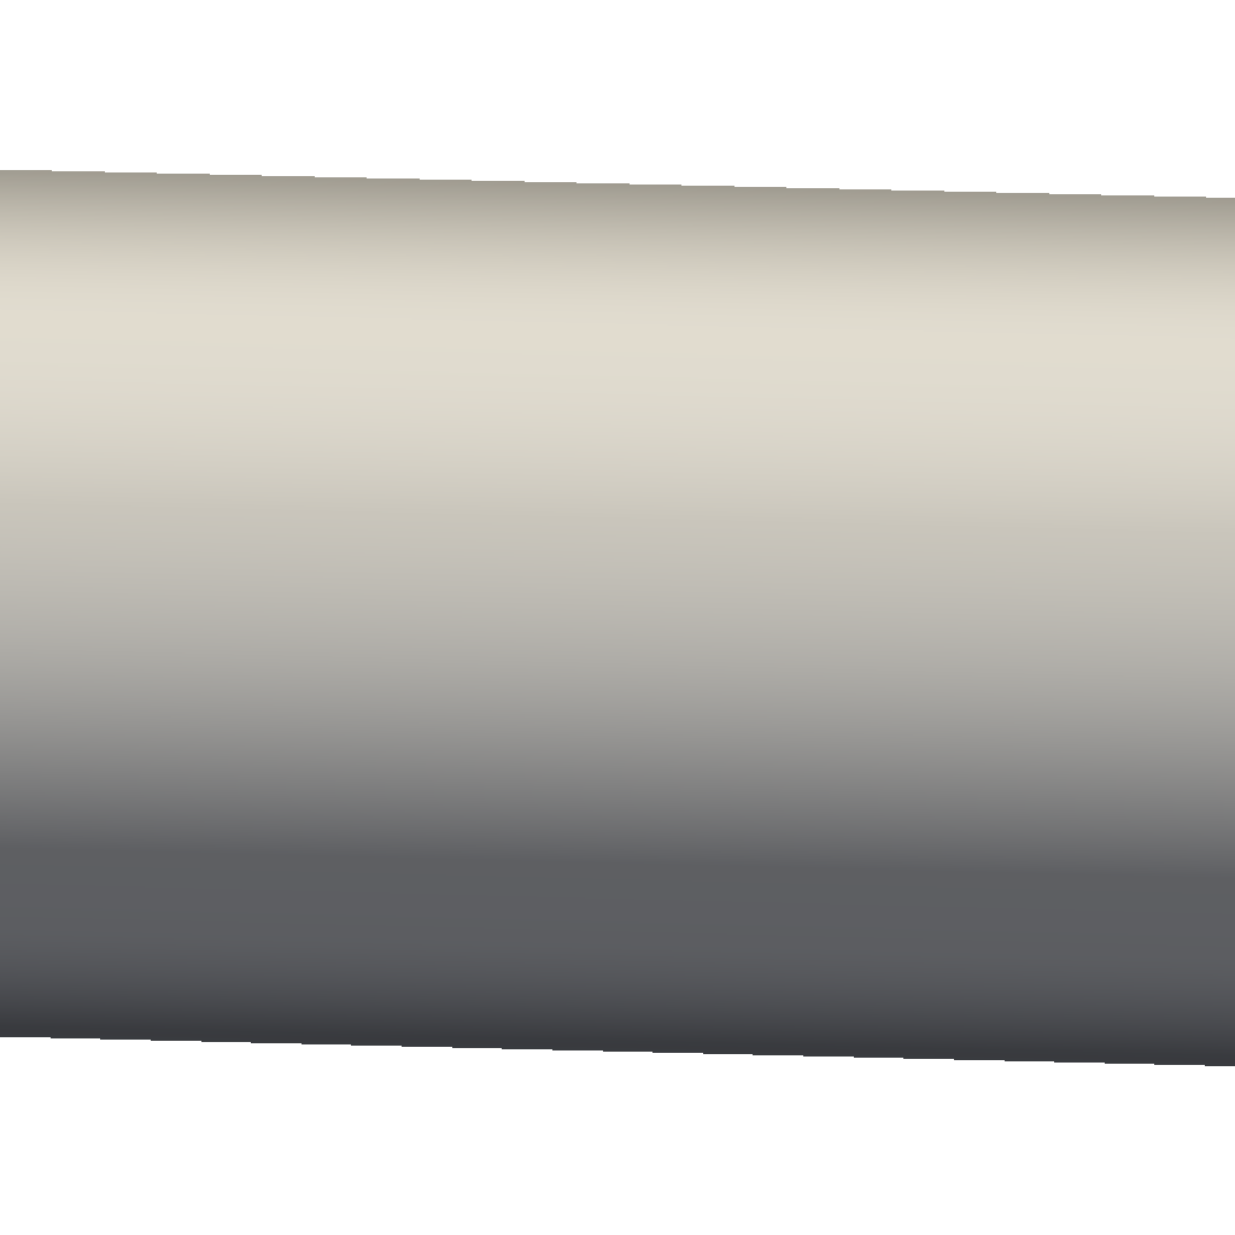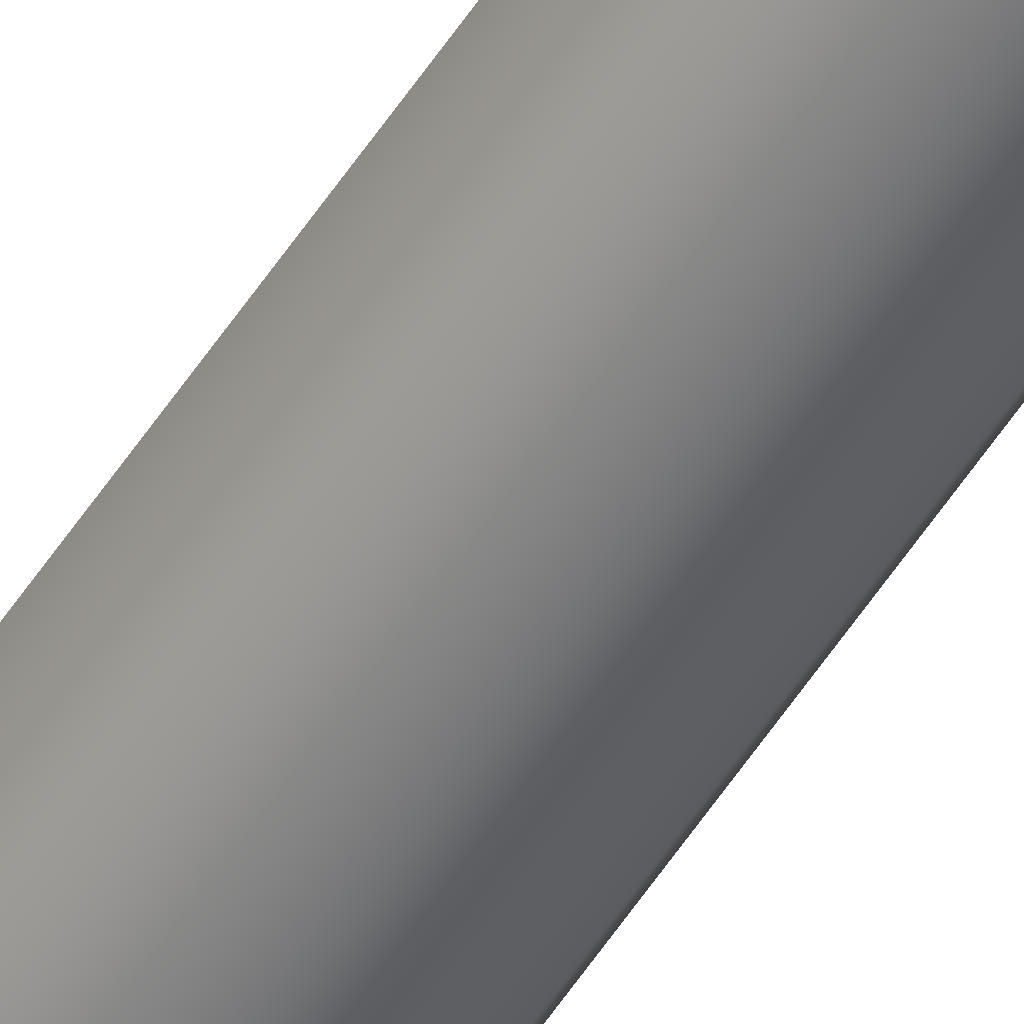
<metadata>
{"format":"obj","ext":"obj","renderer":"f3d","projection":"perspective","resolution":1024,"background":"white","views":[{"elev":4.1,"azim":108.2,"up":"+Y"},{"elev":-55.4,"azim":147.6,"up":"+Y"}]}
</metadata>
<code>
o _Geometry_0
v -9350 7.512e+04 2.675e+04
v -9373 7.511e+04 2.675e+04
v -9395 7.512e+04 2.675e+04
v -9404 75140 2.675e+04
v -9395 7.516e+04 2.675e+04
v -9373 7.517e+04 2.675e+04
v -9350 7.516e+04 2.675e+04
v -9341 75140 2.675e+04
v -9341 75140 3.694e+04
v -9350 7.516e+04 3.694e+04
v -9373 7.517e+04 3.694e+04
v -9395 7.516e+04 3.694e+04
v -9404 75140 3.694e+04
v -9395 7.512e+04 3.694e+04
v -9373 7.511e+04 3.694e+04
v -9350 7.512e+04 3.694e+04
v -9350 7.512e+04 2.675e+04
v -9373 7.511e+04 2.675e+04
v -9395 7.512e+04 2.675e+04
v -9404 75140 2.675e+04
v -9395 7.516e+04 2.675e+04
v -9373 7.517e+04 2.675e+04
v -9350 7.516e+04 2.675e+04
v -9341 75140 2.675e+04
v -9341 75140 3.694e+04
v -9350 7.516e+04 3.694e+04
v -9373 7.517e+04 3.694e+04
v -9395 7.516e+04 3.694e+04
v -9404 75140 3.694e+04
v -9395 7.512e+04 3.694e+04
v -9373 7.511e+04 3.694e+04
v -9350 7.512e+04 3.694e+04
f 17 18 19
f 17 19 20
f 17 20 21
f 17 21 22
f 17 22 23
f 17 23 24
f 25 26 27
f 25 27 28
f 25 28 29
f 25 29 30
f 25 30 31
f 25 31 32
f 8 7 10
f 8 10 9
f 7 6 11
f 7 11 10
f 6 5 12
f 6 12 11
f 5 4 13
f 5 13 12
f 4 3 14
f 4 14 13
f 3 2 15
f 3 15 14
f 2 1 16
f 2 16 15
f 1 8 9
f 1 9 16

</code>
